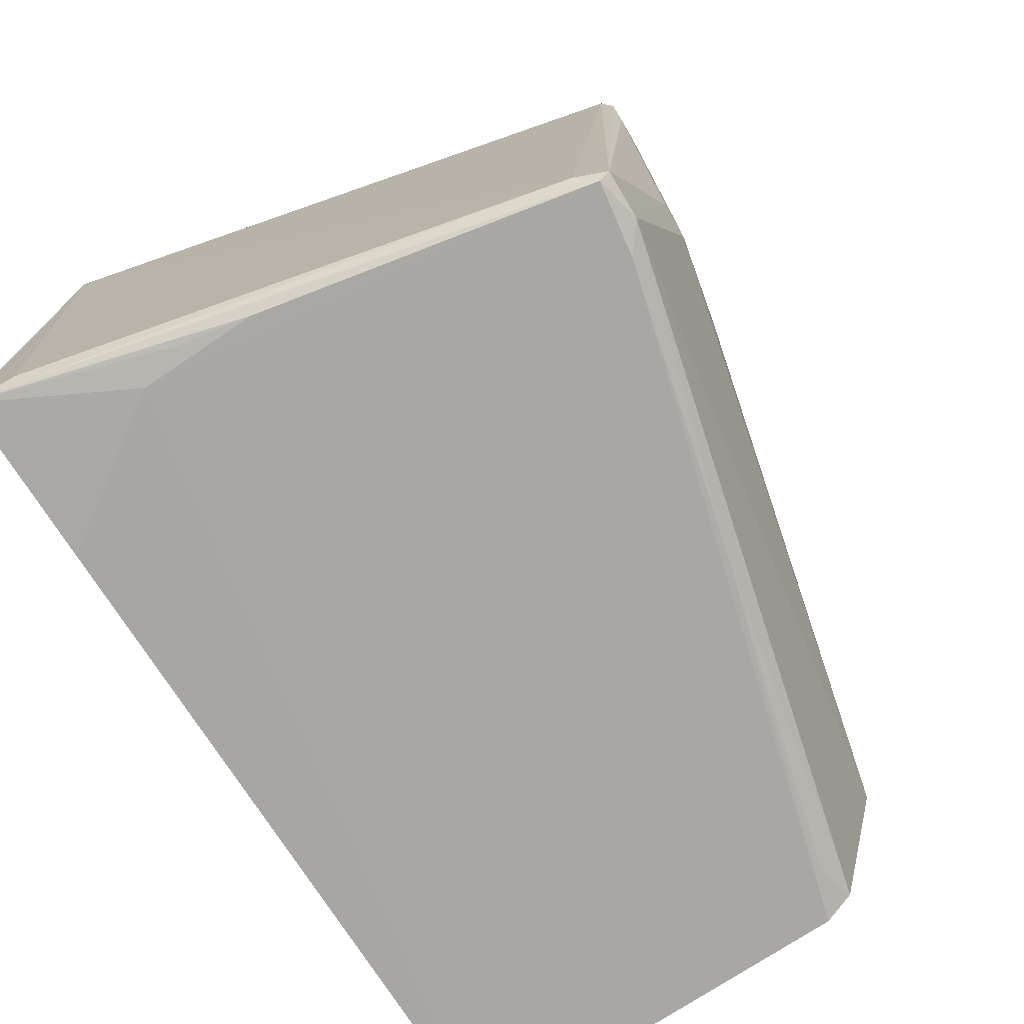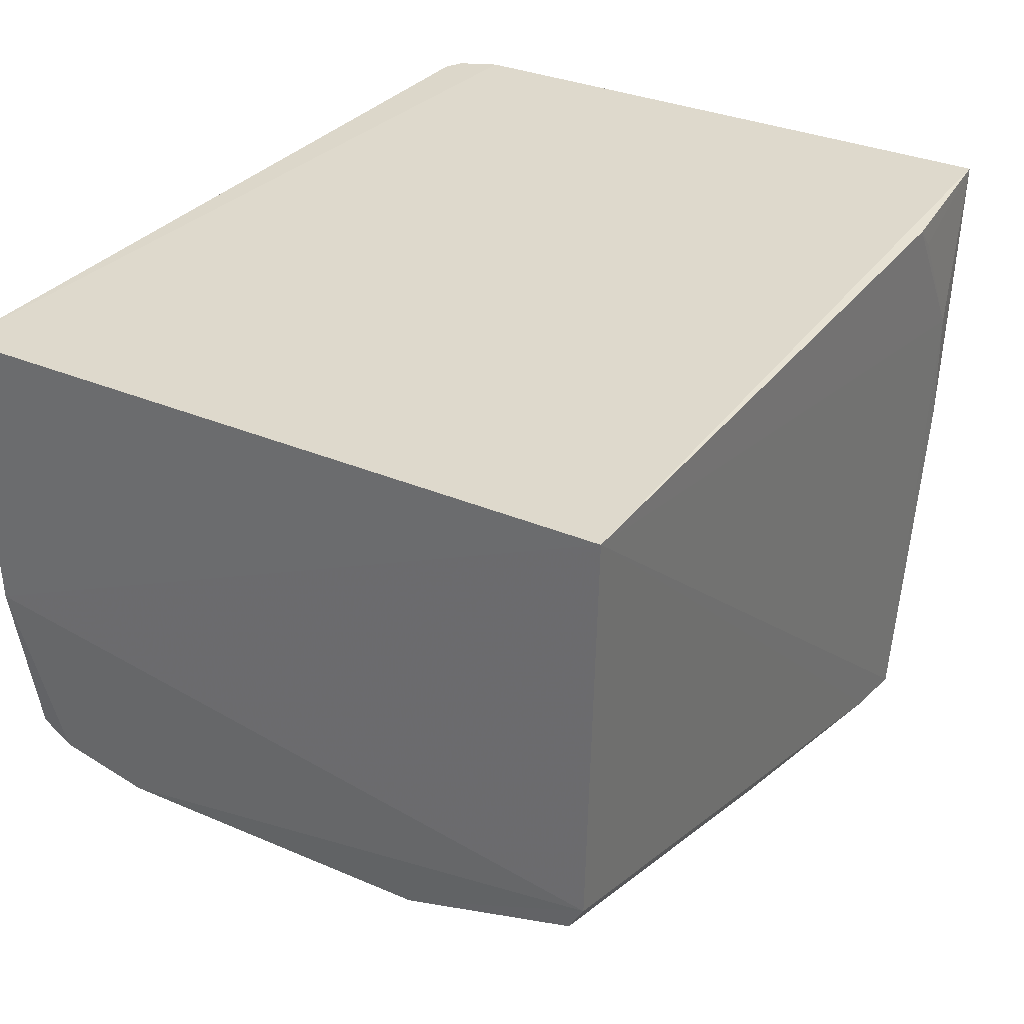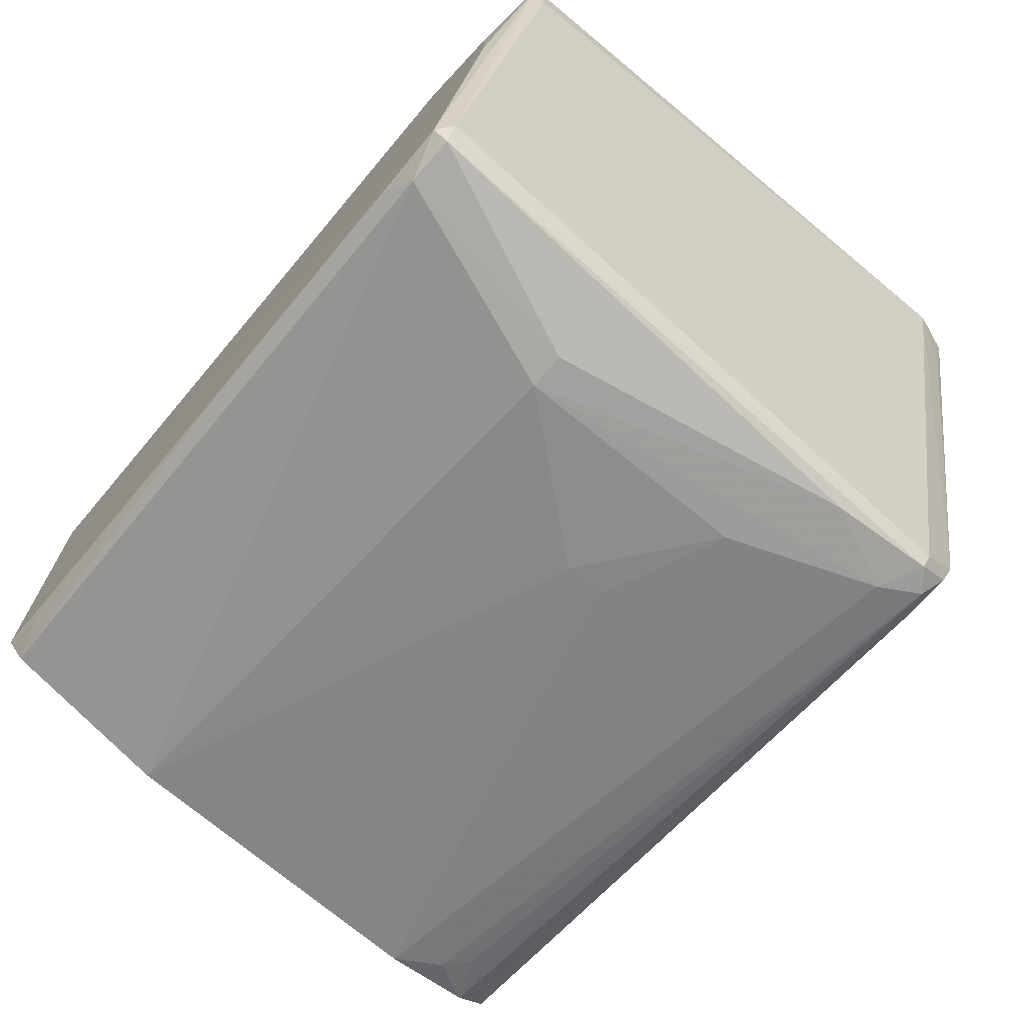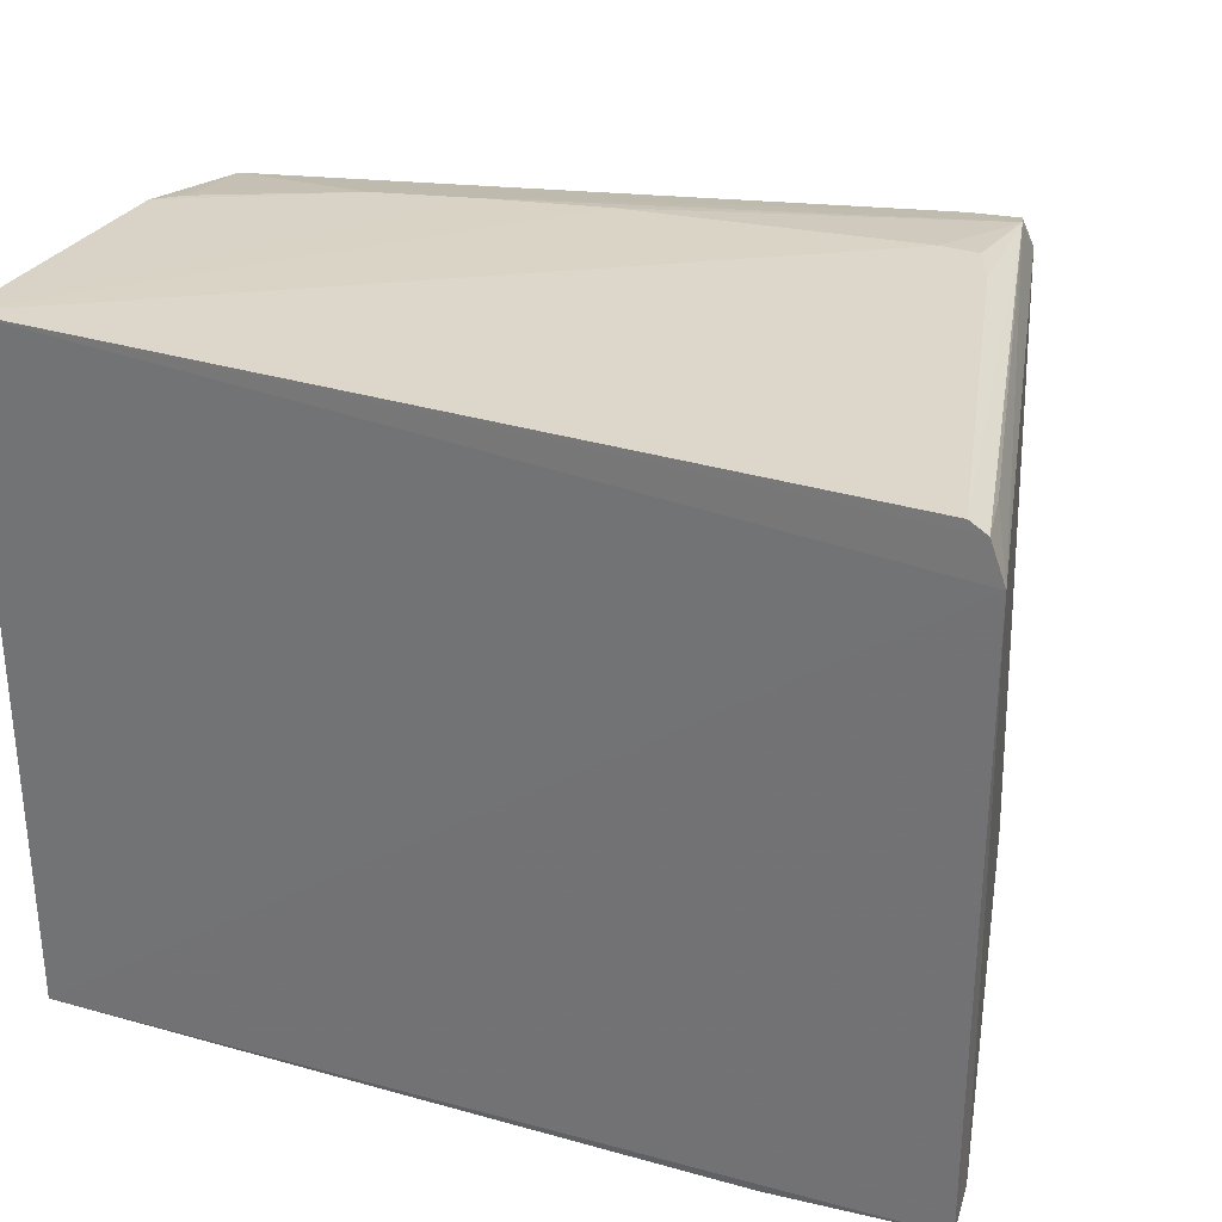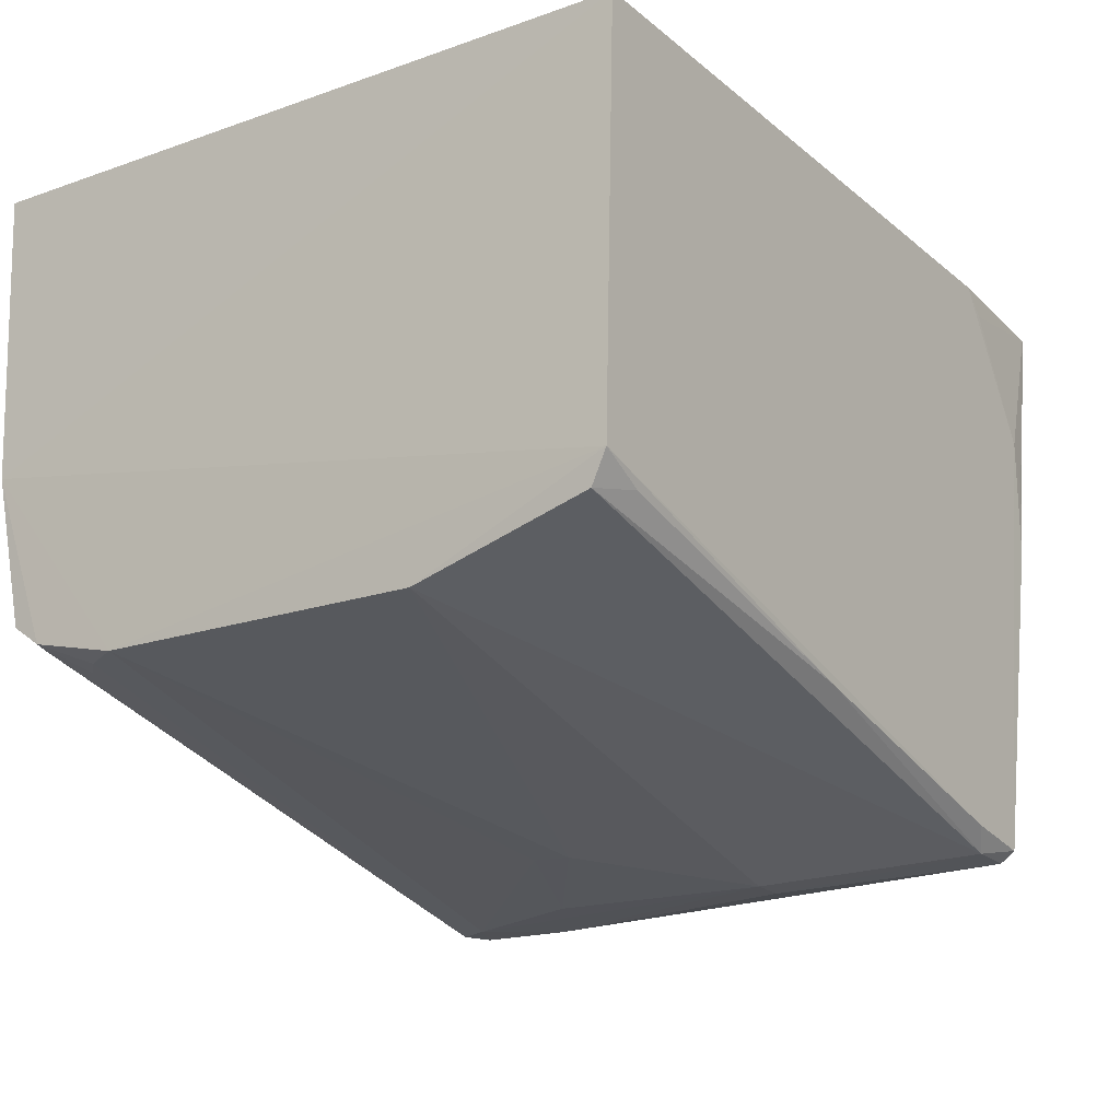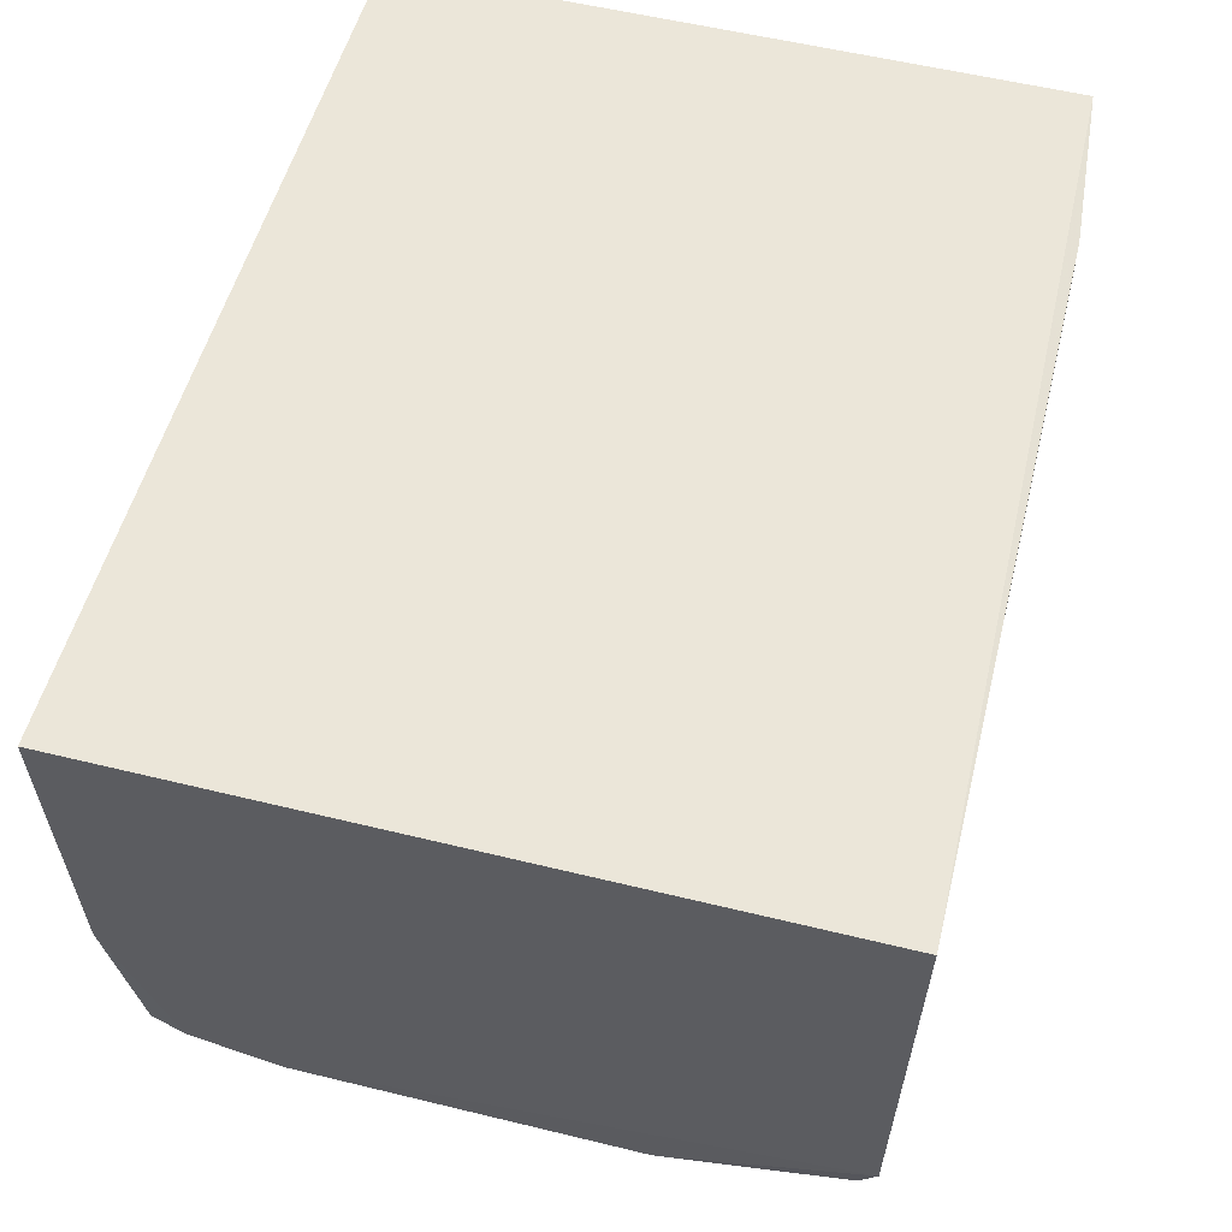
<metadata>
{"format":"obj","ext":"obj","renderer":"f3d","projection":"perspective","resolution":1024,"background":"white","views":[{"elev":-73.9,"azim":-57.4,"up":"+Z"},{"elev":31.8,"azim":121.1,"up":"+Y"},{"elev":-74.2,"azim":-129.5,"up":"+Y"},{"elev":30.3,"azim":-157.3,"up":"+Z"},{"elev":-18.4,"azim":124.1,"up":"+Y"},{"elev":55.2,"azim":104.5,"up":"+Y"}]}
</metadata>
<code>
v -0.01852 -0.04455 0.02712
v -0.01848 -0.03297 -0.0003441
v -0.0185 -0.03296 0.02755
v -0.05345 -0.03274 0.02507
v -0.05284 -0.03279 0.02666
v -0.05349 -0.03281 0.0006206
v -0.05332 -0.03472 0.0012
v -0.01857 -0.04902 5.905e-05
v -0.0466 -0.03298 2.55e-06
v -0.04604 -0.05721 0.0005679
v -0.04798 -0.05727 0.0006206
v -0.04795 -0.05683 5.02e-06
v -0.02531 -0.04837 0.02706
v -0.0485 -0.05601 0.0005857
v -0.04751 -0.0577 0.02492
v -0.01877 -0.05222 0.00787
v -0.01876 -0.05022 0.0007576
v -0.01874 -0.05219 0.02124
v -0.03816 -0.05707 0.01466
v -0.04495 -0.05634 1.212e-05
v -0.05048 -0.03882 2.482e-05
v -0.04306 -0.05807 0.008845
v -0.04744 -0.05596 0.02652
v -0.04711 -0.05727 0.02615
v -0.01949 -0.04551 0.02708
v -0.01874 -0.05052 0.02604
v -0.05331 -0.03373 0.0006206
v -0.01873 -0.05135 0.02485
v -0.03324 -0.05337 7.947e-05
v -0.05061 -0.0436 3.729e-05
v -0.04757 -0.03394 2.896e-05
v -0.04451 -0.05813 0.008862
v -0.05232 -0.0356 0.02637
v -0.04512 -0.05713 0.0261
v -0.03817 -0.057 0.01631
v -0.04535 -0.05807 0.02405
v -0.04314 -0.05797 0.01833
v -0.01978 -0.05212 0.02302
v -0.04624 -0.05802 0.02562
v -0.02056 -0.04989 0.0001757
v -0.05114 -0.04065 0.0001367
v -0.04684 -0.05818 0.02086
v -0.02918 -0.04934 0.02706
v -0.05215 -0.0328 0.02707
v -0.04711 -0.0581 0.02492
v -0.01969 -0.05122 0.02547
v -0.0207 -0.05214 0.0239
v -0.03404 -0.05033 0.02707
v -0.0457 -0.05136 0.02713
v -0.04798 -0.0494 0.0271
v -0.0472 -0.05134 0.02709
f 1 2 3
f 4 5 3
f 4 3 2
f 4 2 6
f 7 4 6
f 8 2 1
f 9 6 2
f 10 11 12
f 13 1 3
f 14 4 7
f 14 15 4
f 14 11 15
f 14 12 11
f 16 17 8
f 16 10 17
f 18 8 1
f 18 16 8
f 18 19 16
f 20 12 2
f 20 2 8
f 20 10 12
f 21 9 2
f 21 2 12
f 22 16 19
f 22 10 16
f 23 15 24
f 23 4 15
f 25 13 26
f 25 26 1
f 25 1 13
f 27 14 7
f 27 7 6
f 27 12 14
f 28 18 1
f 28 1 26
f 29 20 8
f 29 17 10
f 29 10 20
f 30 21 12
f 30 27 6
f 30 12 27
f 31 21 6
f 31 6 9
f 31 9 21
f 32 11 10
f 32 10 22
f 33 23 5
f 33 5 4
f 33 4 23
f 34 23 24
f 34 26 13
f 35 19 18
f 35 18 36
f 37 36 22
f 37 22 19
f 37 35 36
f 37 19 35
f 38 18 28
f 39 34 24
f 39 26 34
f 39 36 18
f 39 18 38
f 40 29 8
f 40 8 17
f 40 17 29
f 41 30 6
f 41 6 21
f 41 21 30
f 42 32 22
f 42 22 36
f 42 11 32
f 43 34 13
f 43 23 34
f 43 13 3
f 44 3 5
f 44 5 23
f 45 39 24
f 45 24 15
f 45 15 11
f 45 11 42
f 45 42 36
f 45 36 39
f 46 39 28
f 46 28 26
f 46 26 39
f 47 39 38
f 47 38 28
f 47 28 39
f 48 49 23
f 48 23 43
f 48 43 3
f 48 3 49
f 50 44 23
f 50 49 3
f 50 3 44
f 51 50 23
f 51 23 49
f 51 49 50

</code>
